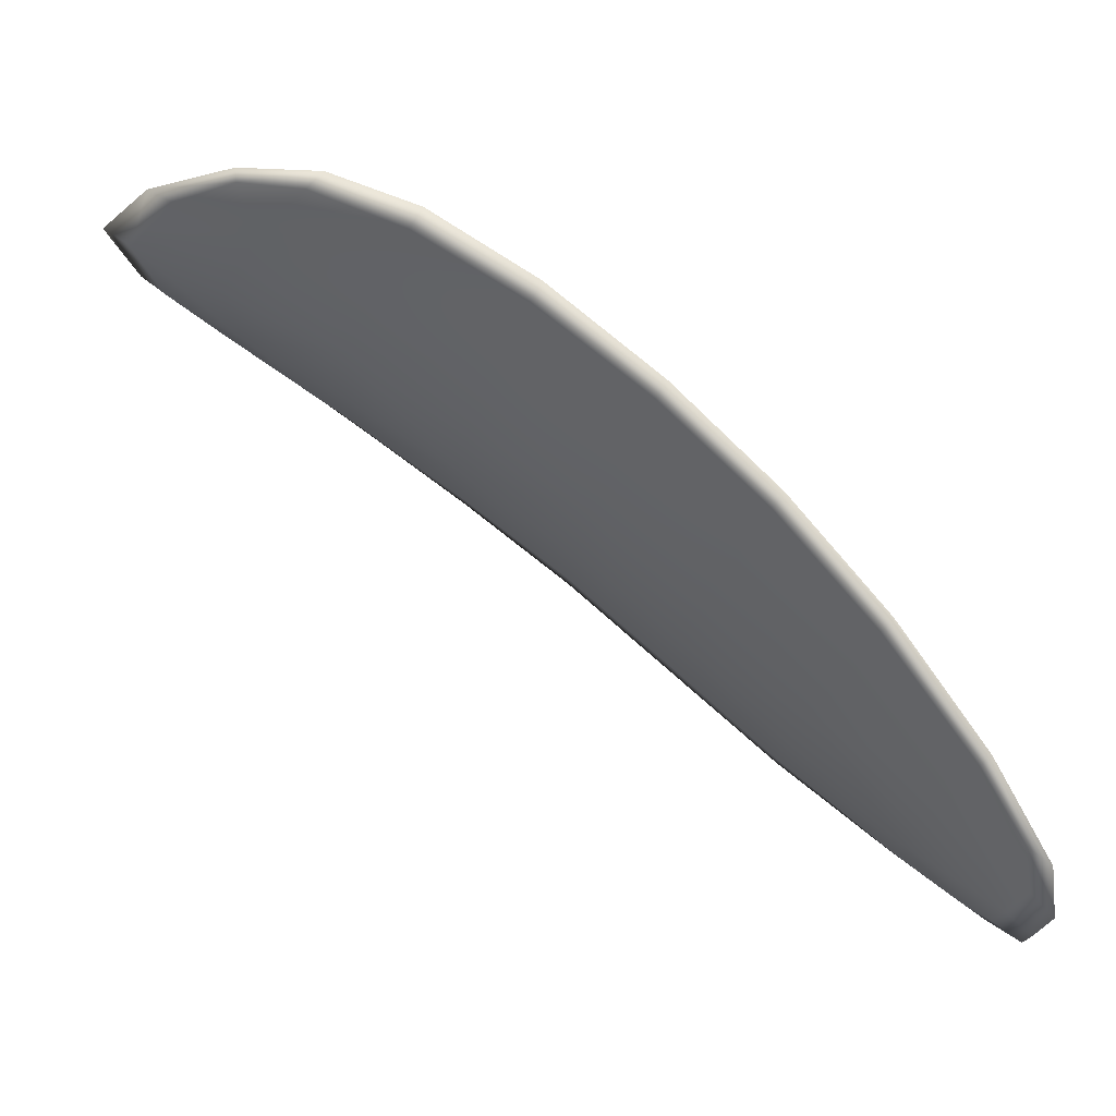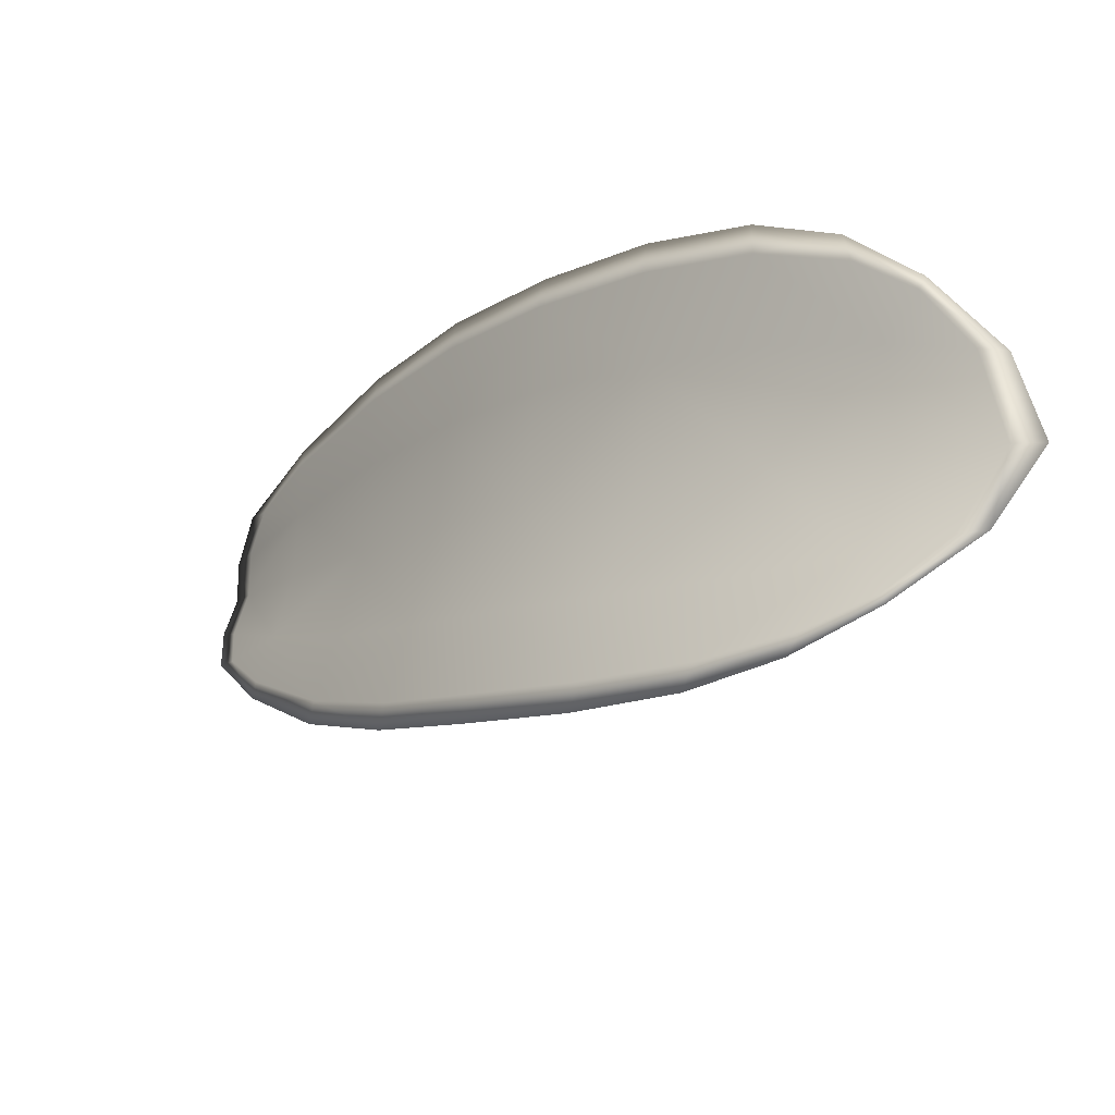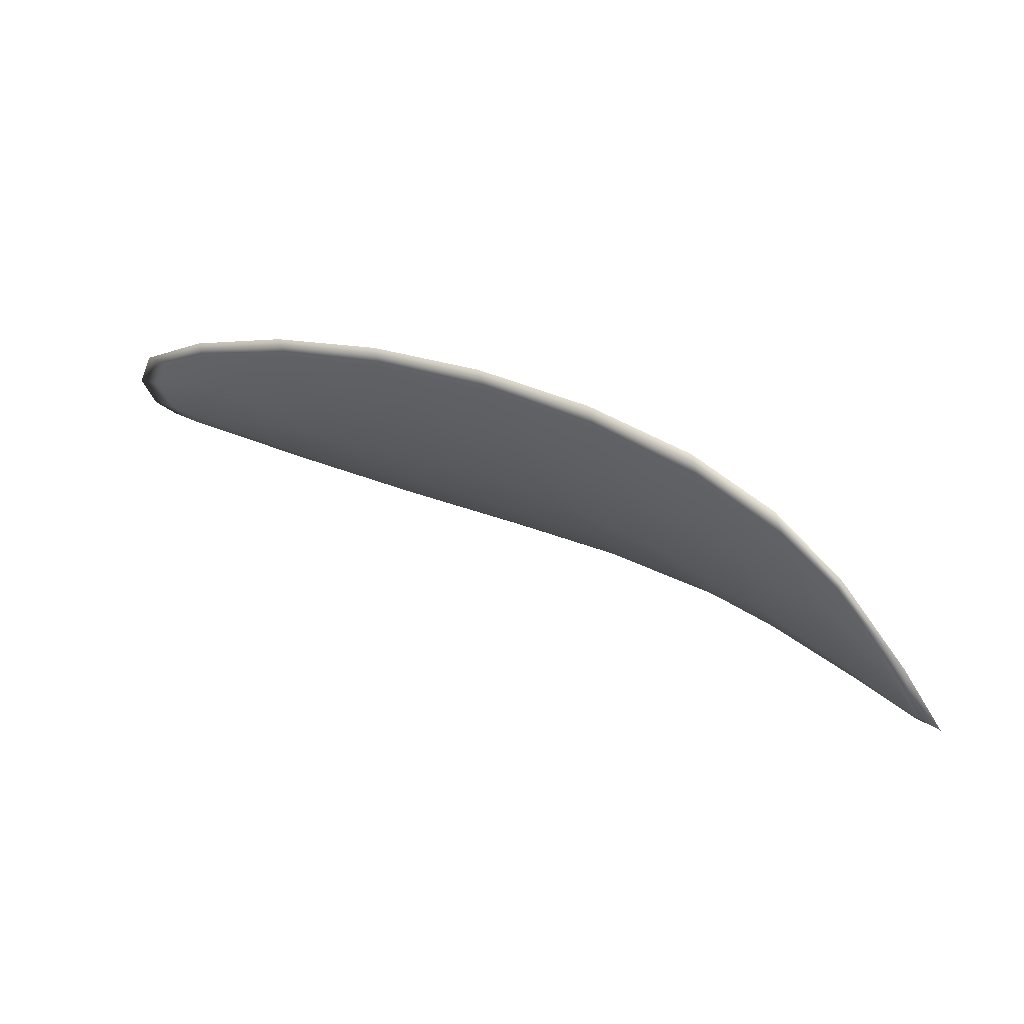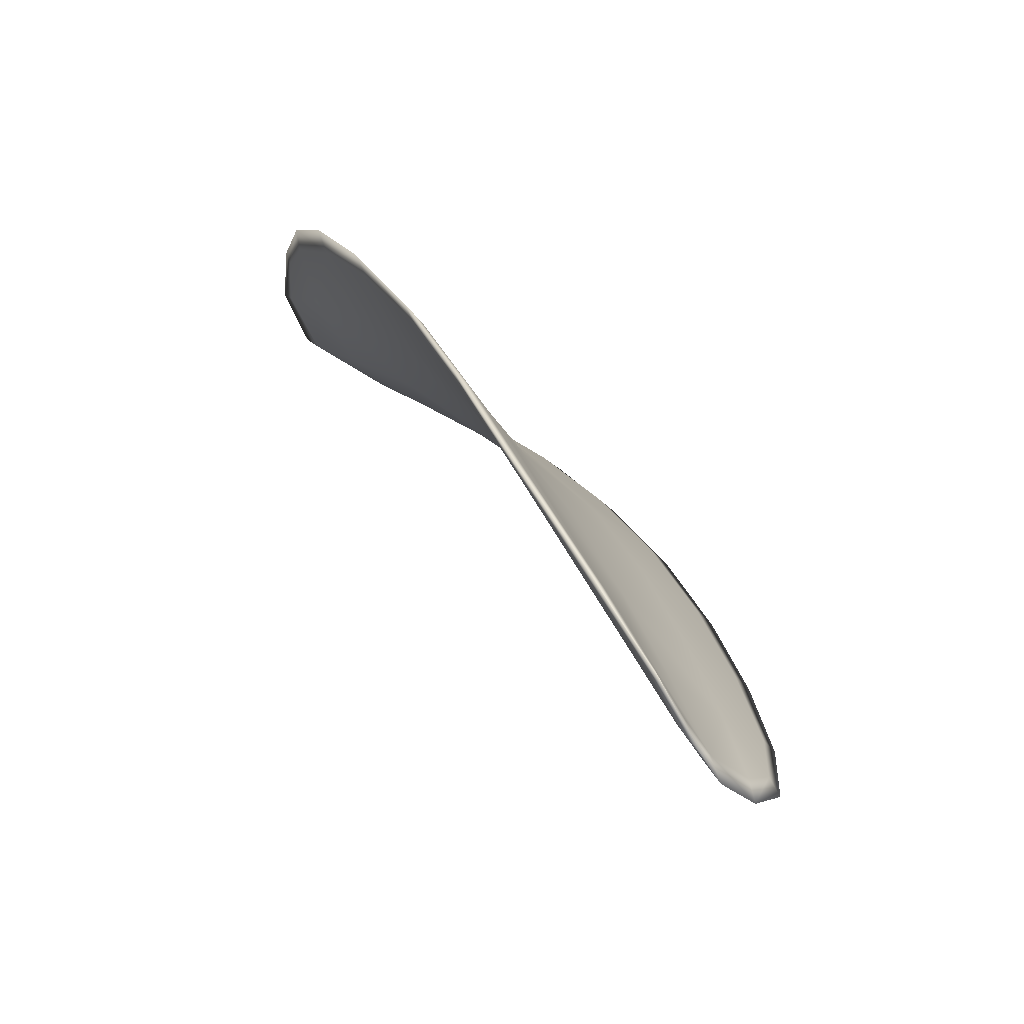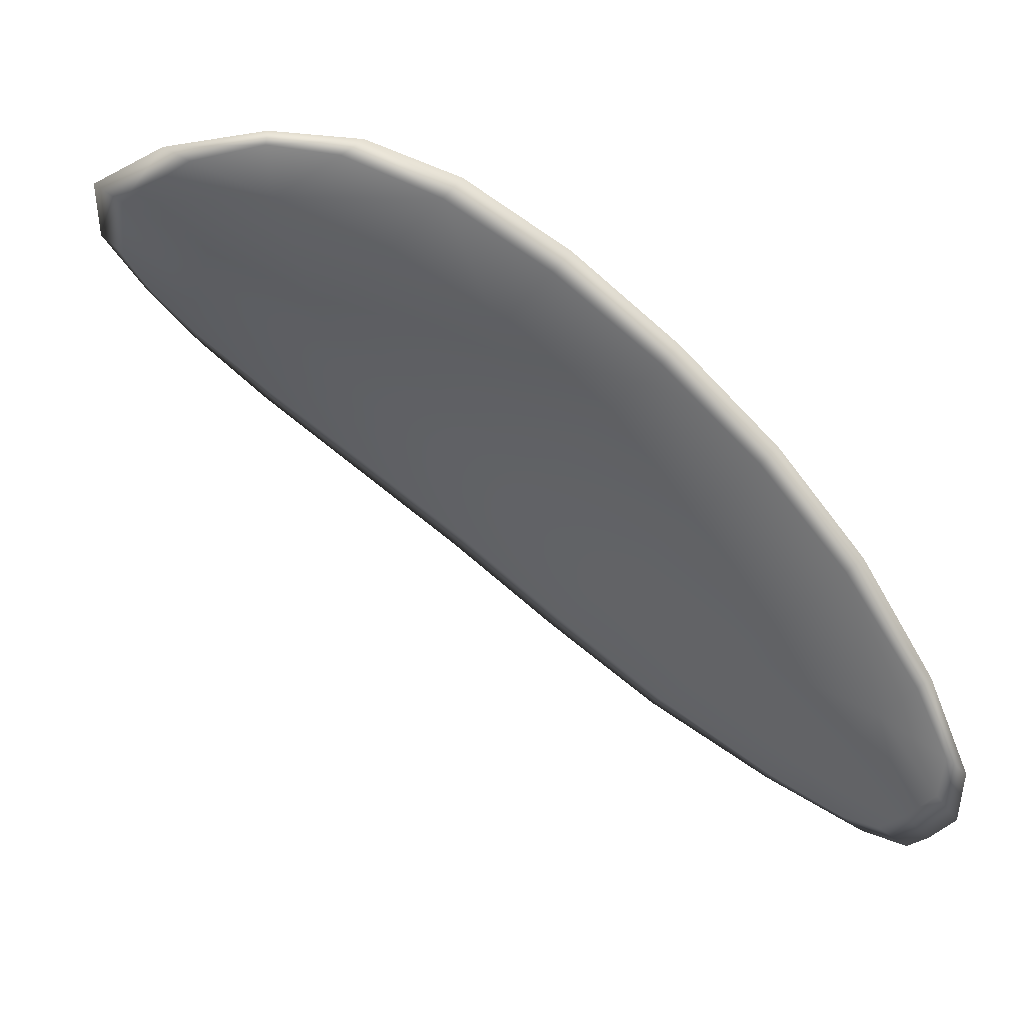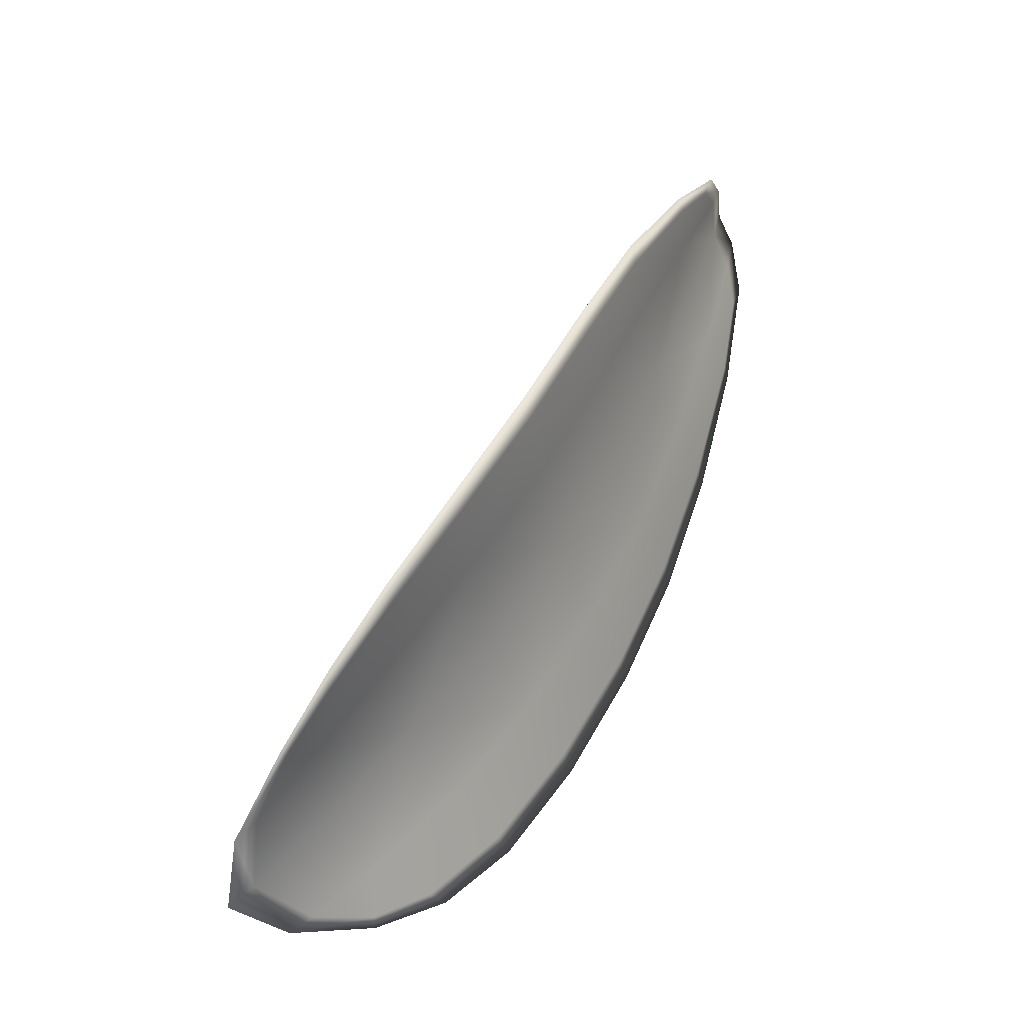
<metadata>
{"format":"obj","ext":"obj","renderer":"f3d","projection":"perspective","resolution":1024,"background":"white","views":[{"elev":0.4,"azim":175.7,"up":"+Y"},{"elev":46.1,"azim":17.5,"up":"+Y"},{"elev":47.6,"azim":74.3,"up":"+Z"},{"elev":-15.1,"azim":-131.1,"up":"+Y"},{"elev":-2.2,"azim":153.8,"up":"+Y"},{"elev":64.5,"azim":157.7,"up":"+Z"}]}
</metadata>
<code>
v -2.345 0.7076 -1.139
v -2.345 0.7084 -1.141
v -2.348 0.707 -1.142
v -2.348 0.7062 -1.139
v -2.348 0.7056 -1.137
v -2.346 0.707 -1.138
v -2.345 0.7077 -1.138
v -2.344 0.7085 -1.139
v -2.343 0.7093 -1.141
v -2.346 0.7094 -1.143
v -2.347 0.7101 -1.145
v -2.349 0.7092 -1.145
v -2.348 0.7082 -1.144
v -2.344 0.71 -1.143
v -2.345 0.7103 -1.144
v -2.356 0.7026 -1.145
v -2.356 0.7035 -1.147
v -2.358 0.7011 -1.147
v -2.358 0.7003 -1.146
v -2.358 0.6993 -1.144
v -2.355 0.7015 -1.143
v -2.353 0.7036 -1.143
v -2.353 0.7048 -1.145
v -2.354 0.7057 -1.146
v -2.355 0.7006 -1.141
v -2.357 0.6985 -1.142
v -2.357 0.698 -1.14
v -2.355 0.7 -1.139
v -2.353 0.7021 -1.138
v -2.353 0.7027 -1.14
v -2.35 0.7045 -1.14
v -2.35 0.7054 -1.142
v -2.35 0.704 -1.138
v -2.351 0.7066 -1.144
v -2.351 0.7077 -1.146
v -2.36 0.6978 -1.146
v -2.36 0.6984 -1.147
v -2.361 0.6968 -1.147
v -2.362 0.6959 -1.146
v -2.361 0.6953 -1.145
v -2.36 0.697 -1.145
v -2.36 0.6965 -1.143
v -2.361 0.6949 -1.144
v -2.361 0.6951 -1.143
v -2.36 0.6961 -1.142
v -2.345 0.7074 -1.139
v -2.345 0.7082 -1.142
v -2.343 0.7092 -1.141
v -2.344 0.7083 -1.14
v -2.345 0.7076 -1.138
v -2.346 0.7068 -1.138
v -2.348 0.7055 -1.138
v -2.348 0.706 -1.139
v -2.348 0.7068 -1.142
v -2.346 0.7092 -1.143
v -2.347 0.71 -1.145
v -2.345 0.7102 -1.144
v -2.344 0.7099 -1.143
v -2.348 0.708 -1.144
v -2.349 0.7091 -1.145
v -2.356 0.7025 -1.145
v -2.356 0.7034 -1.147
v -2.354 0.7056 -1.147
v -2.353 0.7046 -1.145
v -2.353 0.7034 -1.143
v -2.355 0.7014 -1.143
v -2.357 0.6992 -1.144
v -2.358 0.7002 -1.146
v -2.358 0.701 -1.147
v -2.355 0.7005 -1.141
v -2.353 0.7025 -1.14
v -2.353 0.7019 -1.138
v -2.355 0.6999 -1.139
v -2.357 0.6979 -1.14
v -2.357 0.6984 -1.142
v -2.35 0.7043 -1.14
v -2.35 0.7052 -1.142
v -2.35 0.7038 -1.138
v -2.351 0.7065 -1.144
v -2.351 0.7076 -1.146
v -2.36 0.6977 -1.146
v -2.36 0.6983 -1.147
v -2.36 0.6969 -1.145
v -2.361 0.6952 -1.145
v -2.361 0.6958 -1.146
v -2.361 0.6967 -1.147
v -2.359 0.6963 -1.143
v -2.36 0.696 -1.142
v -2.361 0.695 -1.143
v -2.361 0.6948 -1.144
v -2.36 0.6986 -1.147
v -2.362 0.6963 -1.147
v -2.358 0.7013 -1.148
v -2.361 0.6967 -1.147
v -2.362 0.6944 -1.145
v -2.361 0.6947 -1.143
v -2.362 0.6947 -1.145
v -2.361 0.695 -1.143
v -2.346 0.7067 -1.137
v -2.345 0.7077 -1.138
v -2.348 0.7054 -1.137
v -2.345 0.7076 -1.138
v -2.343 0.7102 -1.143
v -2.345 0.7105 -1.144
v -2.342 0.7096 -1.141
v -2.345 0.7102 -1.144
v -2.347 0.7103 -1.145
v -2.349 0.7095 -1.146
v -2.362 0.6952 -1.146
v -2.36 0.6959 -1.142
v -2.357 0.6978 -1.14
v -2.343 0.7087 -1.14
v -2.35 0.7037 -1.137
v -2.353 0.7018 -1.138
v -2.352 0.708 -1.147
v -2.354 0.706 -1.147
v -2.356 0.7038 -1.147
v -2.355 0.6998 -1.139
f 1 2 3
f 1 3 4
f 1 4 5
f 1 5 6
f 1 6 7
f 1 7 8
f 1 8 9
f 1 9 2
f 10 11 12
f 10 12 13
f 10 13 3
f 10 3 2
f 10 2 9
f 10 9 14
f 10 14 15
f 10 15 11
f 16 17 18
f 16 18 19
f 16 19 20
f 16 20 21
f 16 21 22
f 16 22 23
f 16 23 24
f 16 24 17
f 25 21 20
f 25 20 26
f 25 26 27
f 25 27 28
f 25 28 29
f 25 29 30
f 25 30 22
f 25 22 21
f 31 32 22
f 31 22 30
f 31 30 29
f 31 29 33
f 31 33 5
f 31 5 4
f 31 4 3
f 31 3 32
f 34 35 24
f 34 24 23
f 34 23 22
f 34 22 32
f 34 32 3
f 34 3 13
f 34 13 12
f 34 12 35
f 36 37 38
f 36 38 39
f 36 39 40
f 36 40 41
f 36 41 20
f 36 20 19
f 36 19 18
f 36 18 37
f 42 41 40
f 42 40 43
f 42 43 44
f 42 44 45
f 42 45 27
f 42 27 26
f 42 26 20
f 42 20 41
f 46 47 48
f 46 48 49
f 46 49 50
f 46 50 51
f 46 51 52
f 46 52 53
f 46 53 54
f 46 54 47
f 55 56 57
f 55 57 58
f 55 58 48
f 55 48 47
f 55 47 54
f 55 54 59
f 55 59 60
f 55 60 56
f 61 62 63
f 61 63 64
f 61 64 65
f 61 65 66
f 61 66 67
f 61 67 68
f 61 68 69
f 61 69 62
f 70 66 65
f 70 65 71
f 70 71 72
f 70 72 73
f 70 73 74
f 70 74 75
f 70 75 67
f 70 67 66
f 76 77 54
f 76 54 53
f 76 53 52
f 76 52 78
f 76 78 72
f 76 72 71
f 76 71 65
f 76 65 77
f 79 80 60
f 79 60 59
f 79 59 54
f 79 54 77
f 79 77 65
f 79 65 64
f 79 64 63
f 79 63 80
f 81 82 69
f 81 69 68
f 81 68 67
f 81 67 83
f 81 83 84
f 81 84 85
f 81 85 86
f 81 86 82
f 87 83 67
f 87 67 75
f 87 75 74
f 87 74 88
f 87 88 89
f 87 89 90
f 87 90 84
f 87 84 83
f 91 92 38
f 91 38 37
f 91 37 18
f 91 18 93
f 91 93 69
f 91 69 82
f 91 82 94
f 91 94 92
f 95 96 44
f 95 44 43
f 95 43 40
f 95 40 97
f 95 97 84
f 95 84 90
f 95 90 98
f 95 98 96
f 99 100 7
f 99 7 6
f 99 6 5
f 99 5 101
f 99 101 52
f 99 52 51
f 99 51 102
f 99 102 100
f 103 104 15
f 103 15 14
f 103 14 9
f 103 9 105
f 103 105 48
f 103 48 58
f 103 58 106
f 103 106 104
f 107 108 12
f 107 12 11
f 107 11 15
f 107 15 104
f 107 104 106
f 107 106 56
f 107 56 60
f 107 60 108
f 109 97 40
f 109 40 39
f 109 39 38
f 109 38 92
f 109 92 94
f 109 94 85
f 109 85 84
f 109 84 97
f 110 111 27
f 110 27 45
f 110 45 44
f 110 44 96
f 110 96 98
f 110 98 88
f 110 88 74
f 110 74 111
f 112 105 9
f 112 9 8
f 112 8 7
f 112 7 100
f 112 100 102
f 112 102 49
f 112 49 48
f 112 48 105
f 113 101 5
f 113 5 33
f 113 33 29
f 113 29 114
f 113 114 72
f 113 72 78
f 113 78 52
f 113 52 101
f 115 116 24
f 115 24 35
f 115 35 12
f 115 12 108
f 115 108 60
f 115 60 80
f 115 80 63
f 115 63 116
f 117 93 18
f 117 18 17
f 117 17 24
f 117 24 116
f 117 116 63
f 117 63 62
f 117 62 69
f 117 69 93
f 118 114 29
f 118 29 28
f 118 28 27
f 118 27 111
f 118 111 74
f 118 74 73
f 118 73 72
f 118 72 114

</code>
